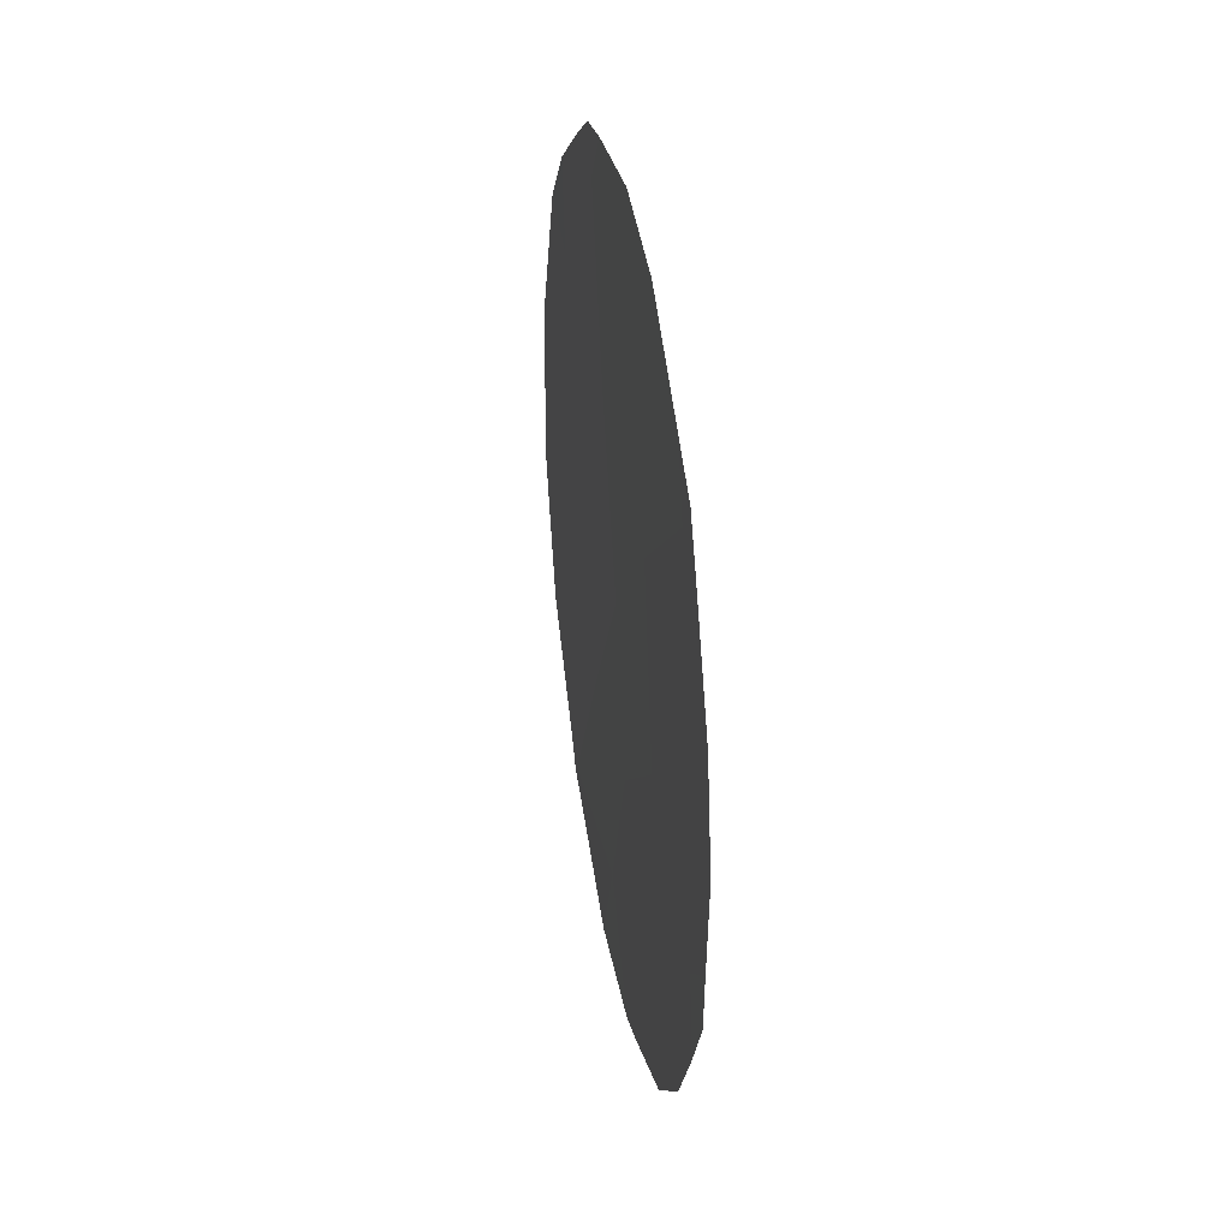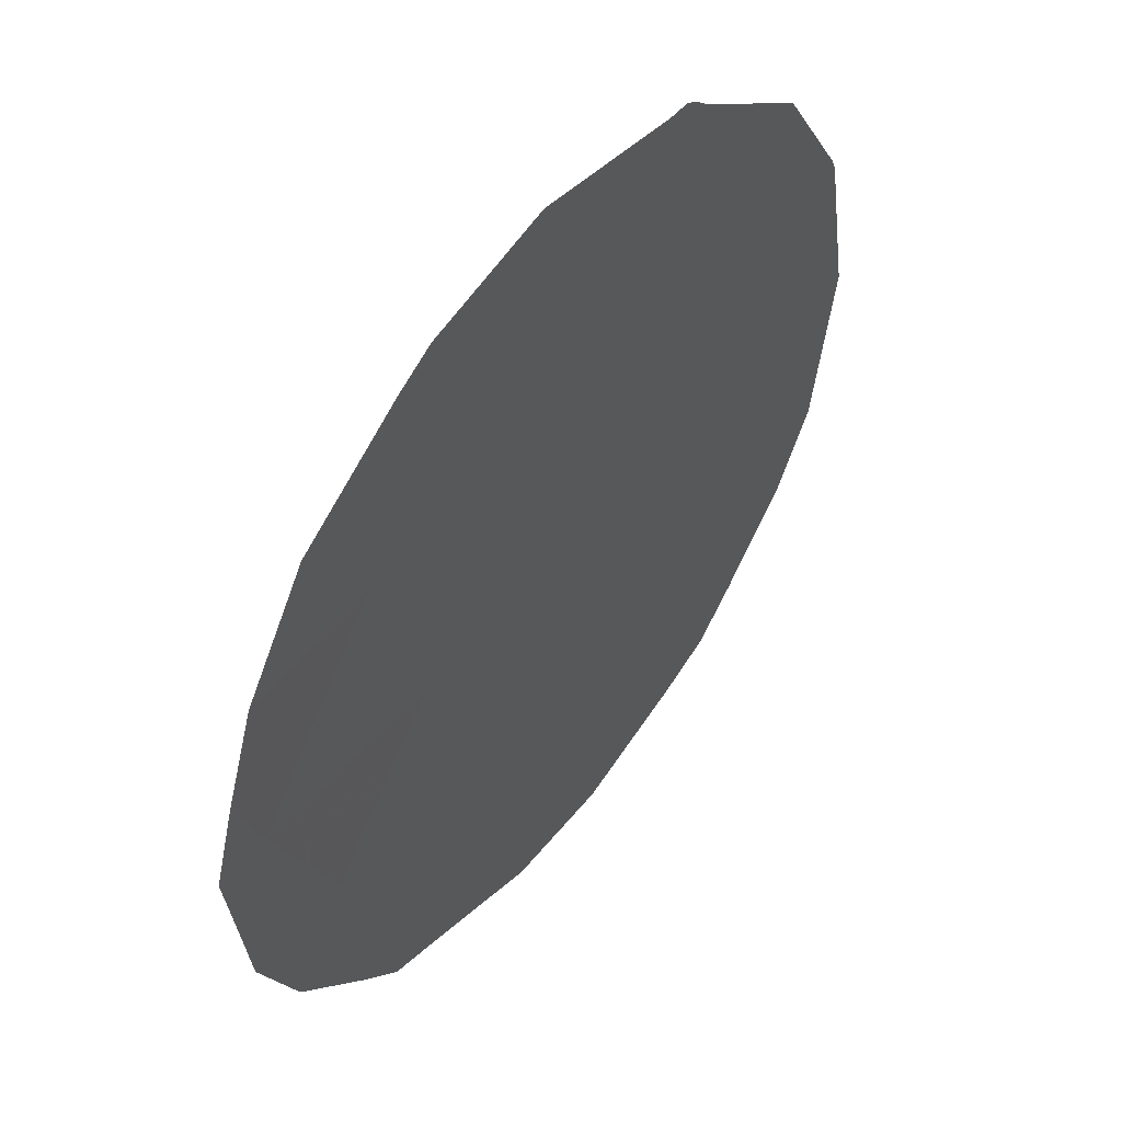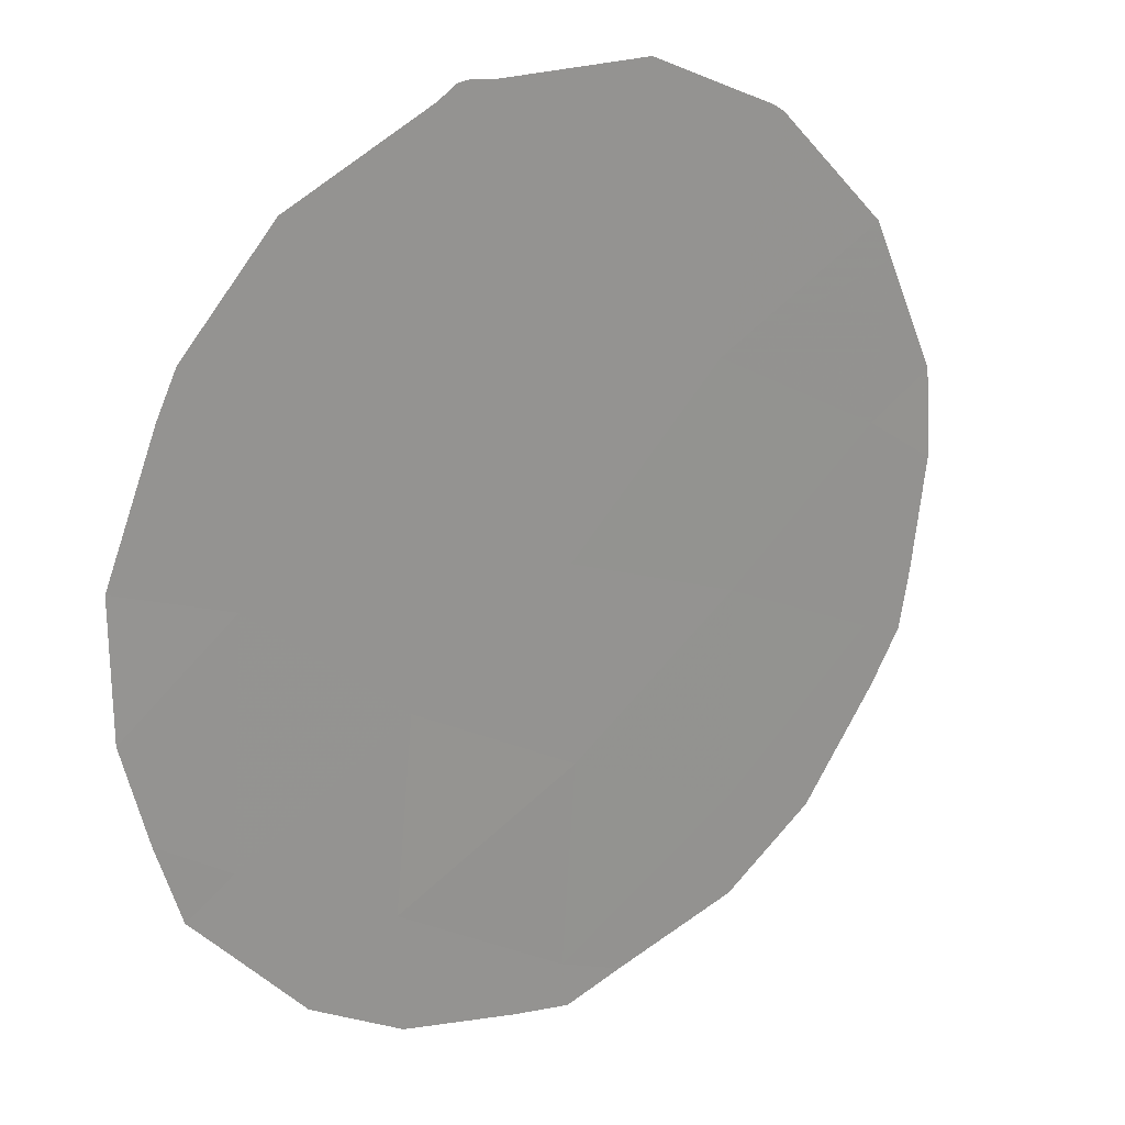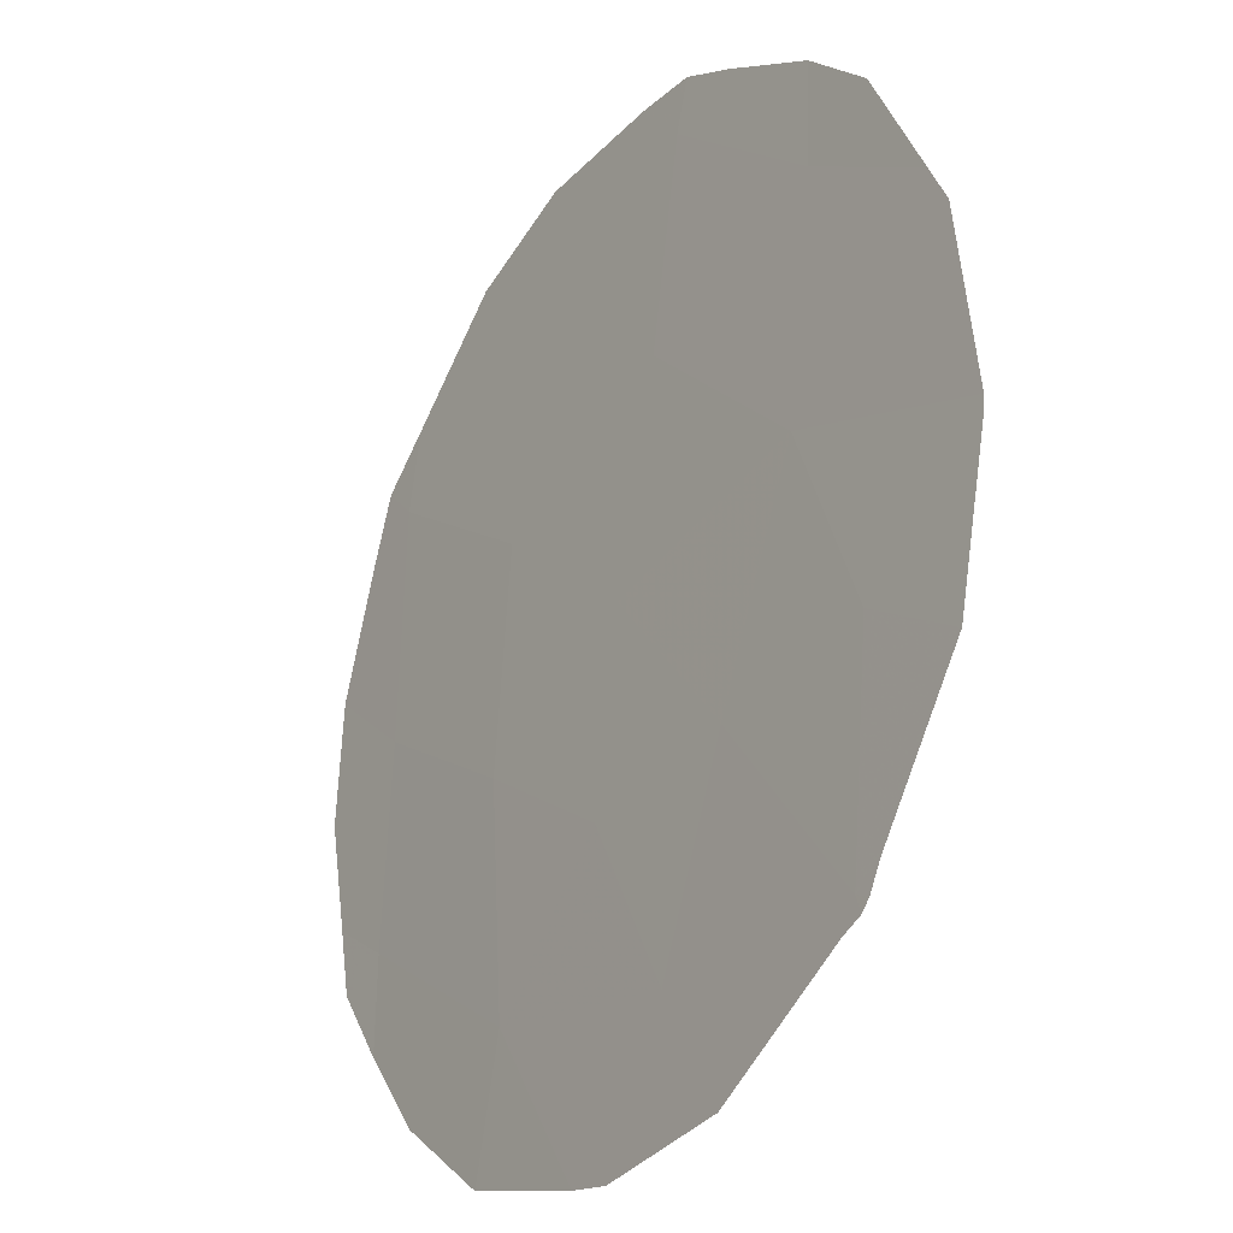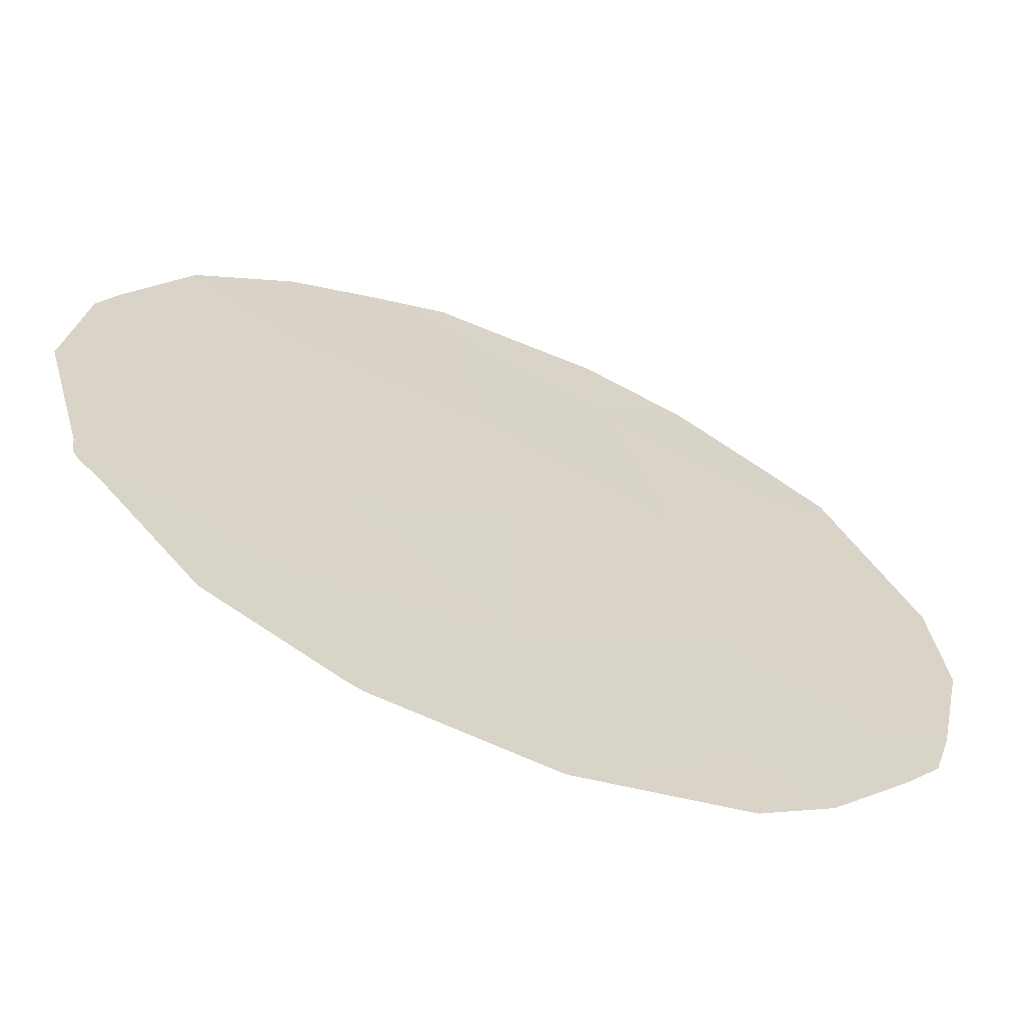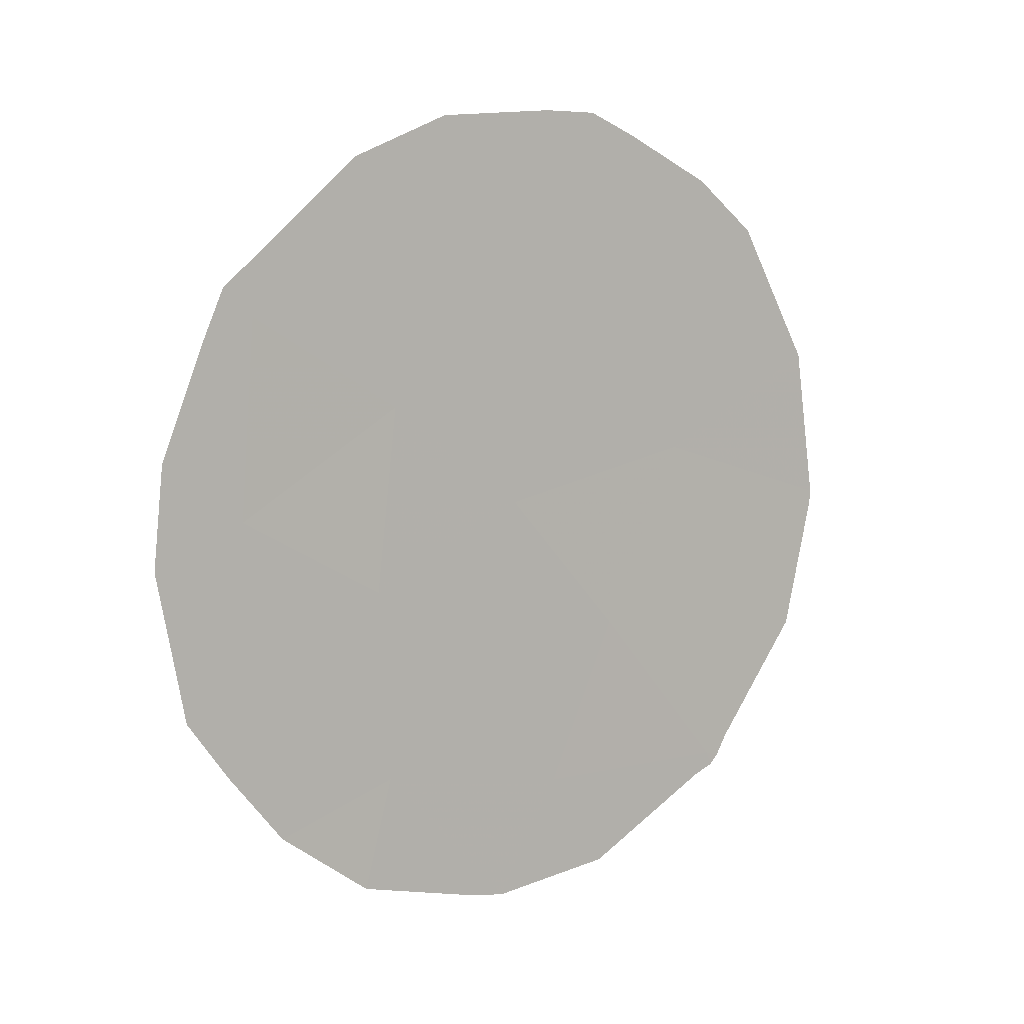
<metadata>
{"format":"obj","ext":"obj","renderer":"f3d","projection":"perspective","resolution":1024,"background":"white","views":[{"elev":26.7,"azim":24.8,"up":"+Z"},{"elev":-22.0,"azim":-170.5,"up":"+Y"},{"elev":-26.6,"azim":-142.8,"up":"+Y"},{"elev":63.8,"azim":178.7,"up":"+Y"},{"elev":78.0,"azim":-65.0,"up":"+Y"},{"elev":9.9,"azim":94.0,"up":"+Z"}]}
</metadata>
<code>
v 72.89 67.2 34.78
v 72.65 67.67 30.8
v 74.85 64.33 37.67
v 73.88 65.75 36.35
v 74.45 65.05 32.46
v 73.97 65.77 30.81
v 75.29 63.82 33.39
v 75.25 63.93 31.16
v 74.22 65.31 34.29
v 73.48 66.43 32.68
v 73.63 66.06 38.34
v 76.35 62.3 32.41
v 72.48 67.84 32.94
v 72.66 67.45 37.03
v 75.11 64.01 35.52
v 76.09 62.58 36.62
v 76.22 62.45 34.36
v 72.62 67.72 30.64
v 72.75 67.53 30.54
v 73.61 66.33 29.67
v 74.42 65.17 29.48
v 73.53 66.18 38.83
v 73.89 65.67 38.86
v 71.87 68.6 36.21
v 72.21 68.08 37.41
v 76.66 61.86 32.17
v 76.39 62.26 31.48
v 76.73 61.69 35.08
v 76.44 62.09 36.34
v 76.04 62.79 30.67
v 72.61 67.5 38.02
v 73.2 66.65 38.57
v 75.99 62.72 37.38
v 76.28 62.3 36.95
v 71.9 68.68 32.36
v 71.66 68.96 33.9
v 71.75 68.77 35.81
v 72.56 67.8 30.75
v 75.46 63.66 29.89
v 71.65 68.97 34.05
v 76.72 61.76 32.82
v 76.82 61.59 33.91
v 72.48 67.9 30.98
v 74.68 64.55 38.79
v 75.34 63.62 38.34
v 74.68 64.79 29.56
f 2 18 19
f 4 1 9
f 6 20 21
f 4 9 15
f 7 12 17
f 11 23 22
f 5 6 8
f 9 5 7
f 14 25 24
f 12 27 26
f 16 17 28
f 16 28 29
f 1 13 10
f 12 8 30
f 12 30 27
f 5 9 10
f 14 11 32
f 14 32 31
f 11 14 4
f 16 34 33
f 13 36 35
f 7 8 12
f 1 14 24
f 1 24 37
f 6 2 19
f 6 19 20
f 2 38 18
f 11 22 32
f 14 31 25
f 5 10 6
f 2 6 10
f 8 39 30
f 7 15 9
f 1 37 40
f 17 12 41
f 17 41 42
f 5 8 7
f 2 43 38
f 2 10 13
f 3 45 44
f 11 3 44
f 11 44 23
f 3 11 4
f 12 26 41
f 10 9 1
f 4 14 1
f 2 13 35
f 2 35 43
f 13 1 40
f 13 40 36
f 7 17 15
f 16 29 34
f 15 17 16
f 3 16 33
f 3 33 45
f 3 15 16
f 15 3 4
f 17 42 28
f 8 6 21
f 8 21 46
f 8 46 39

</code>
